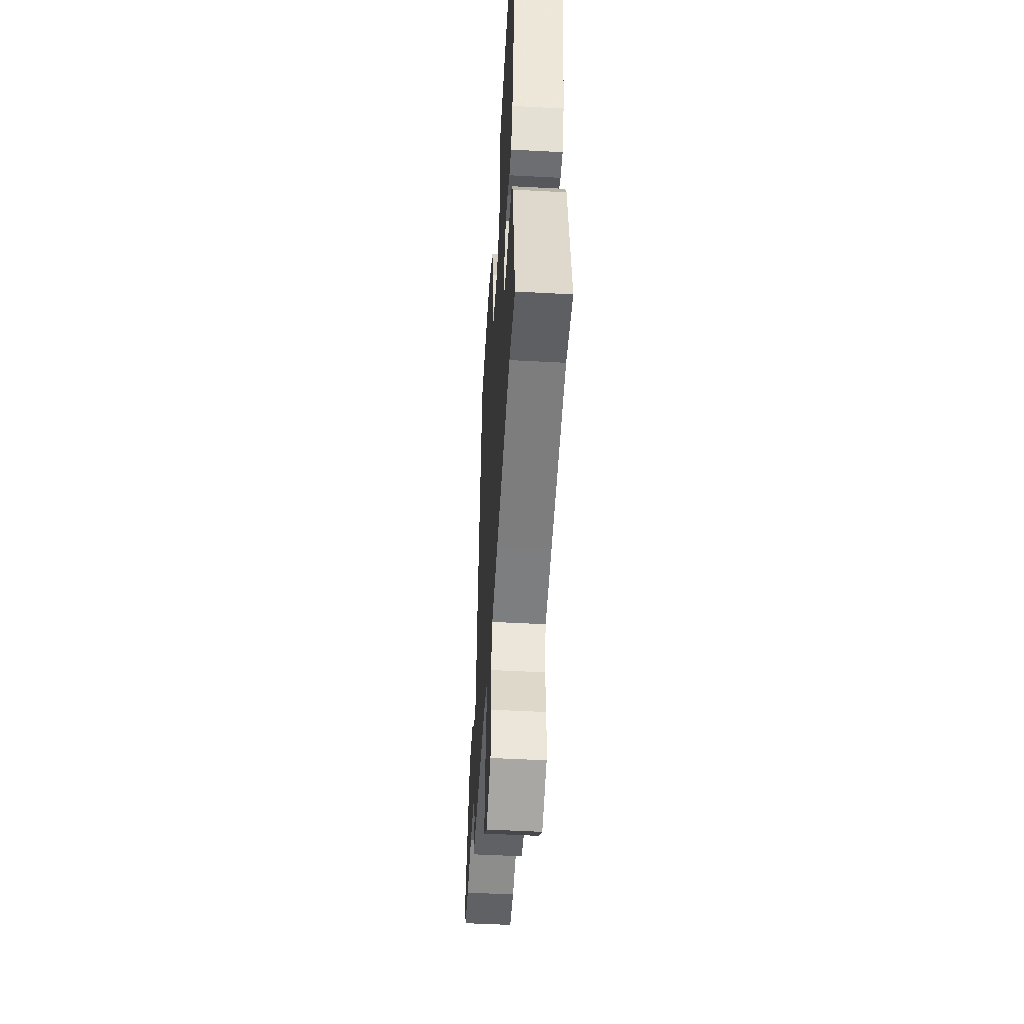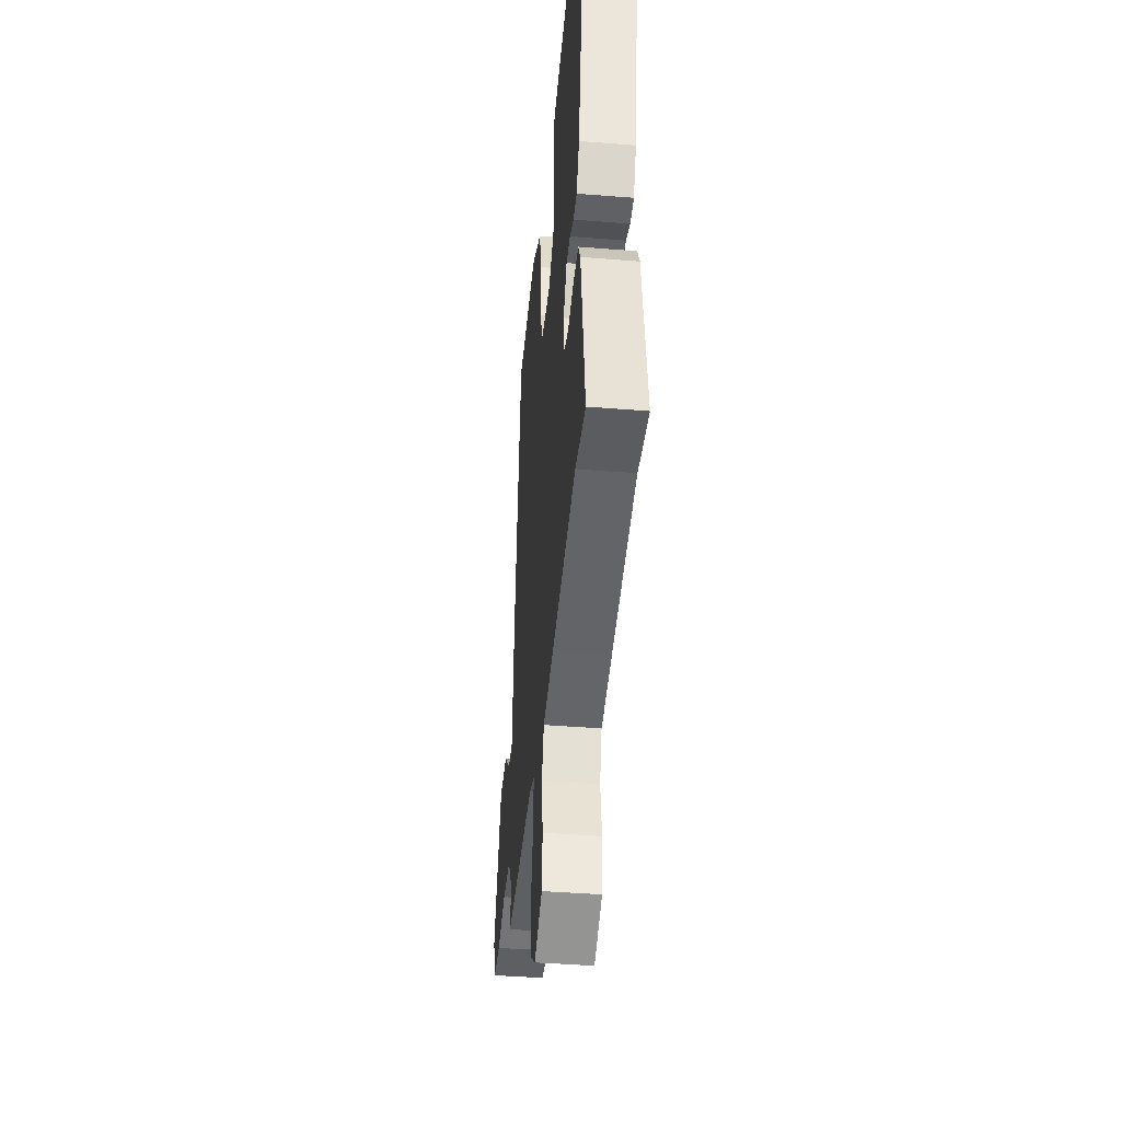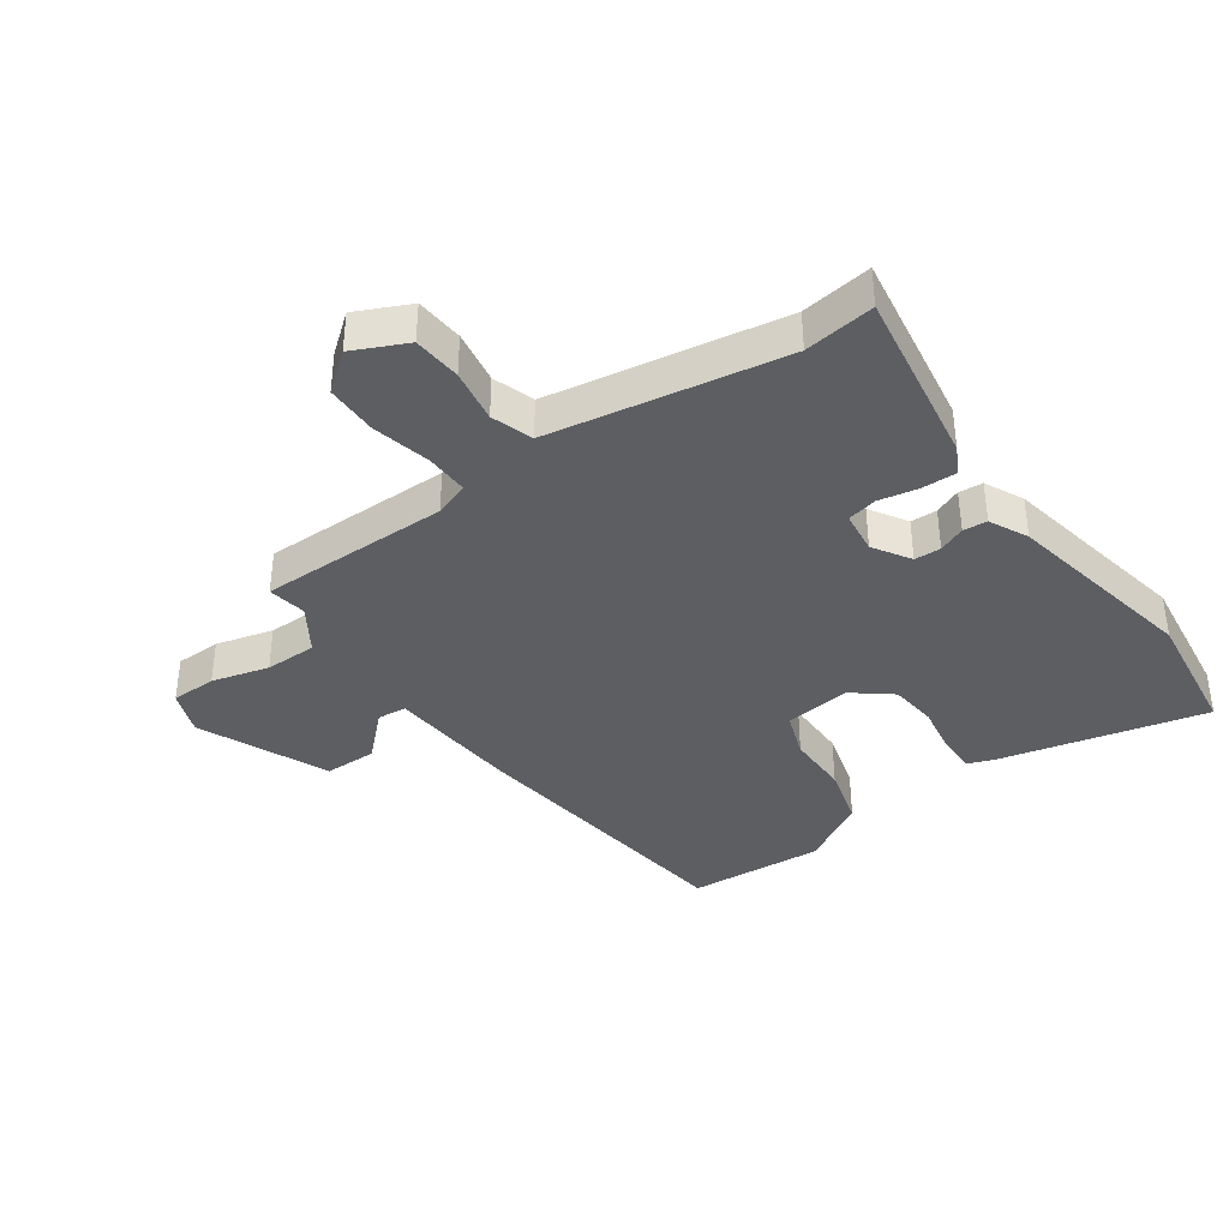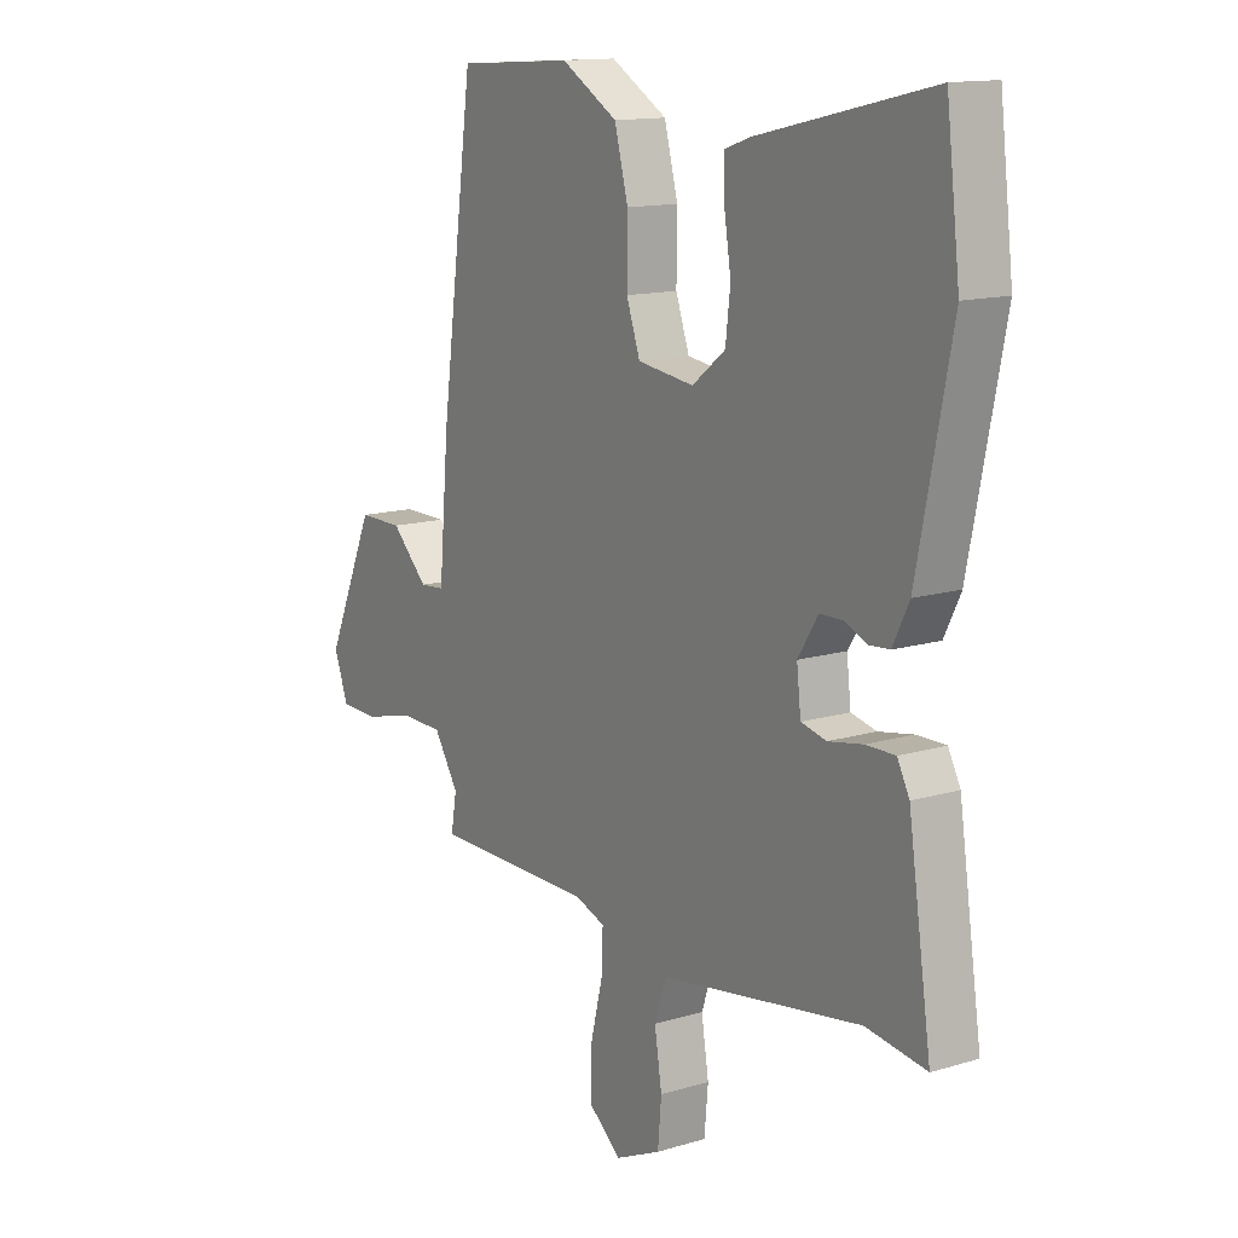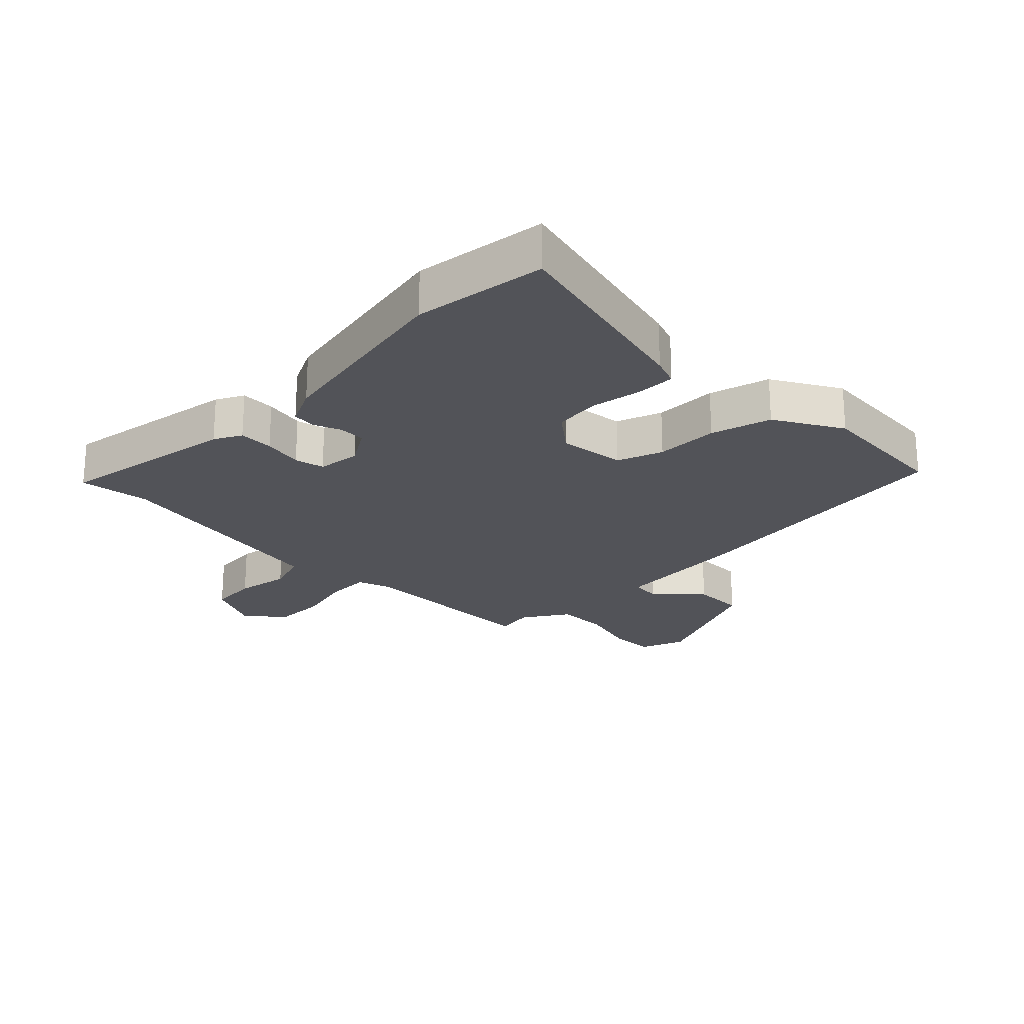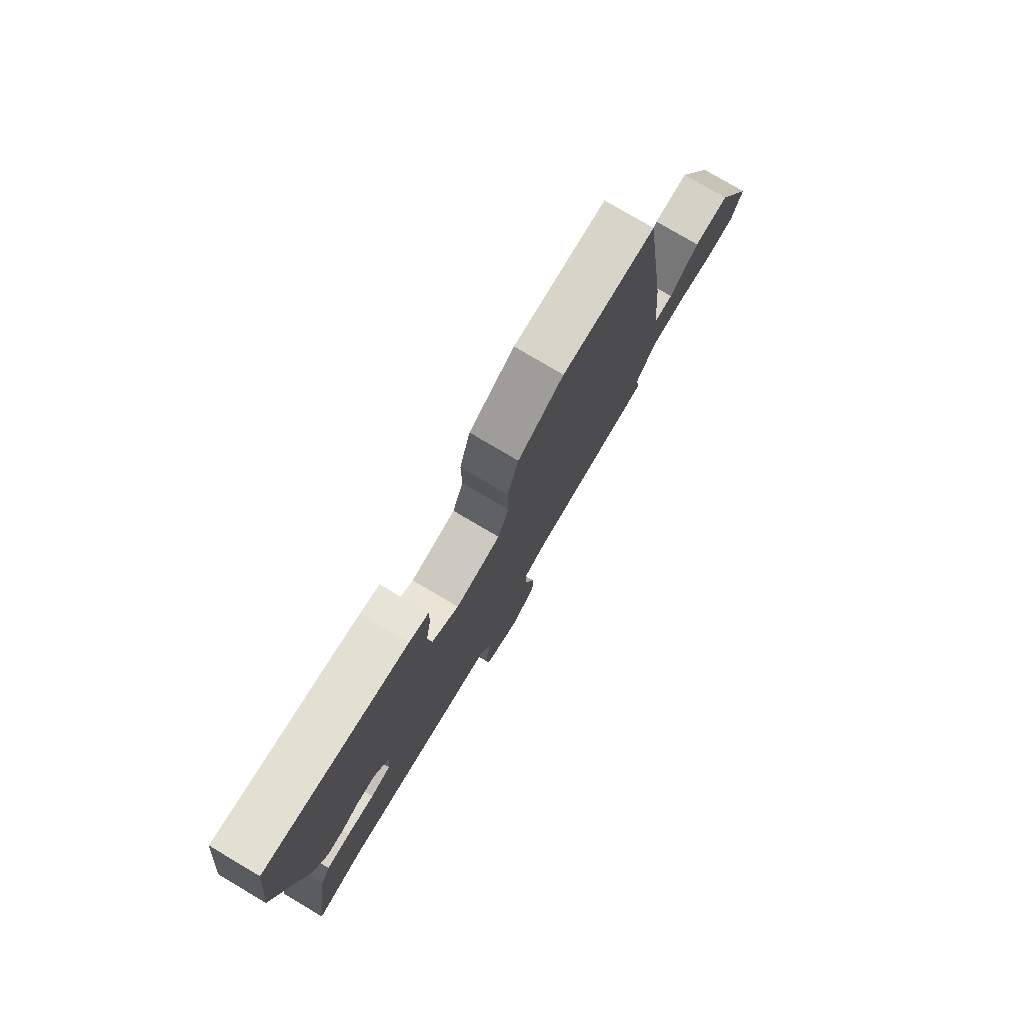
<metadata>
{"format":"obj","ext":"obj","renderer":"f3d","projection":"perspective","resolution":1024,"background":"white","views":[{"elev":-49.9,"azim":-93.4,"up":"+Z"},{"elev":-42.1,"azim":-95.5,"up":"+Z"},{"elev":-38.1,"azim":-145.2,"up":"+Y"},{"elev":13.7,"azim":-123.8,"up":"+Z"},{"elev":-22.7,"azim":-45.6,"up":"+Y"},{"elev":78.8,"azim":-59.5,"up":"+Z"}]}
</metadata>
<code>
v -0.521 0.07 0.328
v -0.495 0.07 0.542
v -0.164 0.07 0.466
v -0.119 0.07 0.45
v -0.119 0.07 0.388
v -0.132 0.07 0.306
v -0.123 0.07 0.229
v -0.06 0.07 0.18
v 0.047 0.07 0.194
v 0.073 0.07 0.268
v 0.072 0.07 0.37
v 0.098 0.07 0.468
v 0.206 0.07 0.531
v 0.427 0.07 0.517
v 0.491 0.07 0.049
v 0.51 0.07 -0.167
v 0.557 0.07 -0.171
v 0.627 0.07 -0.103
v 0.712 0.07 -0.103
v 0.805 0.07 -0.312
v 0.778 0.07 -0.385
v 0.704 0.07 -0.387
v 0.611 0.07 -0.363
v 0.527 0.07 -0.364
v 0.48 0.07 -0.437
v 0.491 0.07 -0.5
v 0.182 0.07 -0.501
v 0.126 0.07 -0.521
v 0.129 0.07 -0.592
v 0.152 0.07 -0.685
v 0.152 0.07 -0.77
v 0.091 0.07 -0.819
v 0.004 0.07 -0.779
v -0.003 0.07 -0.701
v 0.011 0.07 -0.614
v -0.012 0.07 -0.547
v -0.127 0.07 -0.528
v -0.393 0.07 -0.485
v -0.507 0.07 -0.501
v -0.463 0.07 -0.209
v -0.44 0.07 -0.165
v -0.384 0.07 -0.166
v -0.319 0.07 -0.178
v -0.271 0.07 -0.167
v -0.263 0.07 -0.098
v -0.301 0.07 -0.038
v -0.344 0.07 -0.037
v -0.387 0.07 -0.055
v -0.426 0.07 -0.052
v -0.457 0.07 0.01
v -0.521 0 0.328
v -0.495 0 0.542
v -0.164 0 0.466
v -0.119 0 0.45
v -0.119 0 0.388
v -0.132 0 0.306
v -0.123 0 0.229
v -0.06 0 0.18
v 0.047 0 0.194
v 0.073 0 0.268
v 0.072 0 0.37
v 0.098 0 0.468
v 0.206 0 0.531
v 0.427 0 0.517
v 0.491 0 0.049
v 0.51 0 -0.167
v 0.557 0 -0.171
v 0.627 0 -0.103
v 0.712 0 -0.103
v 0.805 0 -0.312
v 0.778 0 -0.385
v 0.704 0 -0.387
v 0.611 0 -0.363
v 0.527 0 -0.364
v 0.48 0 -0.437
v 0.491 0 -0.5
v 0.182 0 -0.501
v 0.126 0 -0.521
v 0.129 0 -0.592
v 0.152 0 -0.685
v 0.152 0 -0.77
v 0.091 0 -0.819
v 0.004 0 -0.779
v -0.003 0 -0.701
v 0.011 0 -0.614
v -0.012 0 -0.547
v -0.127 0 -0.528
v -0.393 0 -0.485
v -0.507 0 -0.501
v -0.463 0 -0.209
v -0.44 0 -0.165
v -0.384 0 -0.166
v -0.319 0 -0.178
v -0.271 0 -0.167
v -0.263 0 -0.098
v -0.301 0 -0.038
v -0.344 0 -0.037
v -0.387 0 -0.055
v -0.426 0 -0.052
v -0.457 0 0.01
f 47 48 49 50
f 46 47 50 1
f 45 46 1 2
f 40 41 42 43
f 38 39 40 43
f 37 38 43 44
f 36 37 44 45
f 32 33 34 35
f 32 35 36
f 29 30 31 32
f 28 29 32 36
f 27 28 36 45
f 25 26 27 45
f 20 21 22 23
f 20 23 24
f 17 18 19 20
f 16 17 20 24
f 10 11 12 13
f 9 10 13 14
f 3 4 5 6
f 3 6 7
f 2 3 7
f 45 2 7
f 25 45 7 8
f 24 25 8 9
f 15 16 24
f 9 14 15 24
f 100 99 98 97
f 51 100 97 96
f 52 51 96 95
f 93 92 91 90
f 93 90 89 88
f 94 93 88 87
f 95 94 87 86
f 85 84 83 82
f 86 85 82
f 82 81 80 79
f 86 82 79 78
f 95 86 78 77
f 95 77 76 75
f 73 72 71 70
f 74 73 70
f 70 69 68 67
f 74 70 67 66
f 63 62 61 60
f 64 63 60 59
f 56 55 54 53
f 57 56 53
f 57 53 52
f 57 52 95
f 58 57 95 75
f 59 58 75 74
f 74 66 65
f 74 65 64 59
f 1 51 52 2
f 2 52 53 3
f 3 53 54 4
f 4 54 55 5
f 5 55 56 6
f 6 56 57 7
f 7 57 58 8
f 8 58 59 9
f 9 59 60 10
f 10 60 61 11
f 11 61 62 12
f 12 62 63 13
f 13 63 64 14
f 14 64 65 15
f 15 65 66 16
f 16 66 67 17
f 17 67 68 18
f 18 68 69 19
f 19 69 70 20
f 20 70 71 21
f 21 71 72 22
f 22 72 73 23
f 23 73 74 24
f 24 74 75 25
f 25 75 76 26
f 26 76 77 27
f 27 77 78 28
f 28 78 79 29
f 29 79 80 30
f 30 80 81 31
f 31 81 82 32
f 32 82 83 33
f 33 83 84 34
f 34 84 85 35
f 35 85 86 36
f 36 86 87 37
f 37 87 88 38
f 38 88 89 39
f 39 89 90 40
f 40 90 91 41
f 41 91 92 42
f 42 92 93 43
f 43 93 94 44
f 44 94 95 45
f 45 95 96 46
f 46 96 97 47
f 47 97 98 48
f 48 98 99 49
f 49 99 100 50
f 50 100 51 1

</code>
